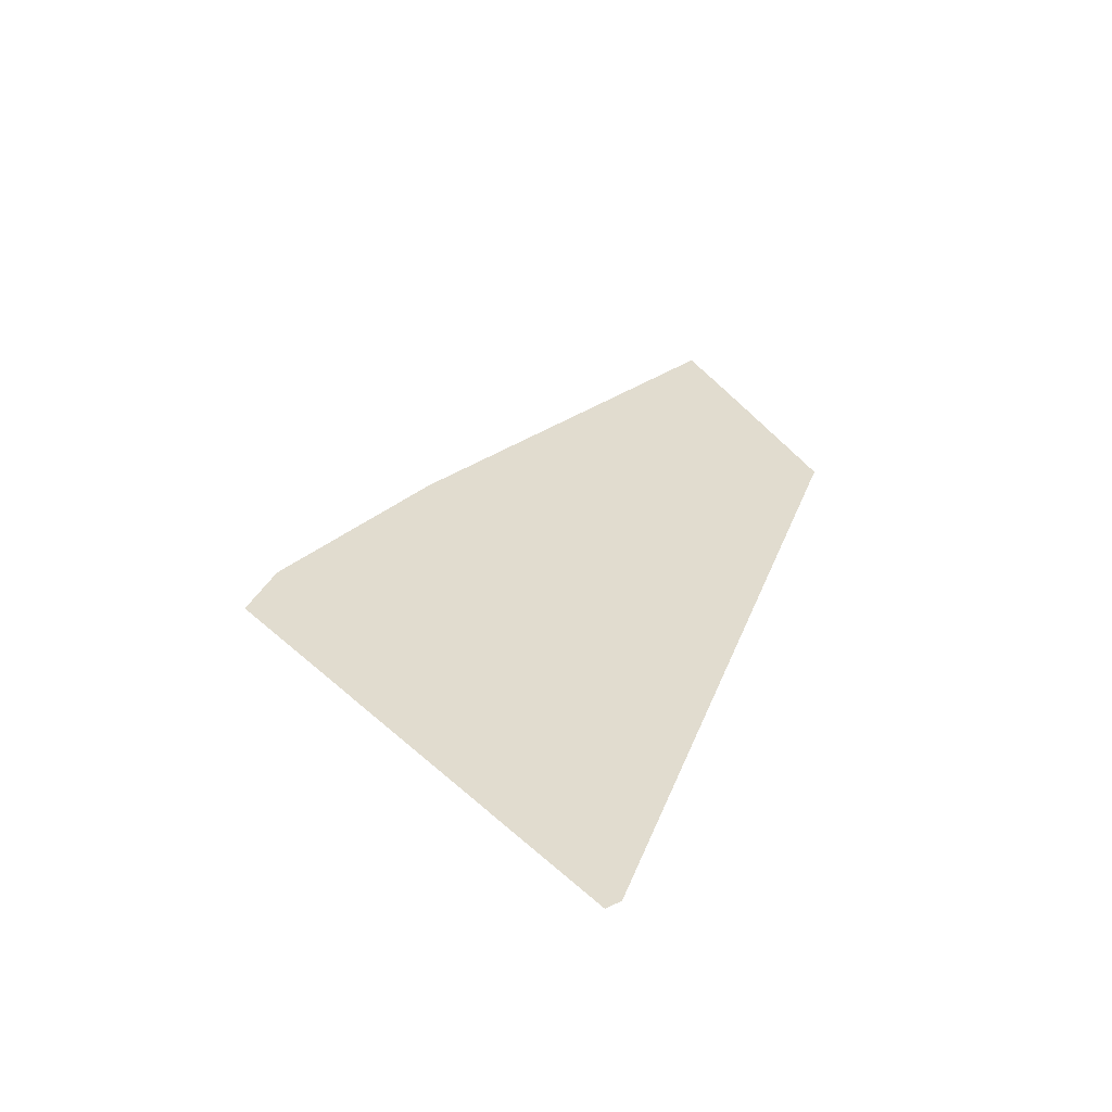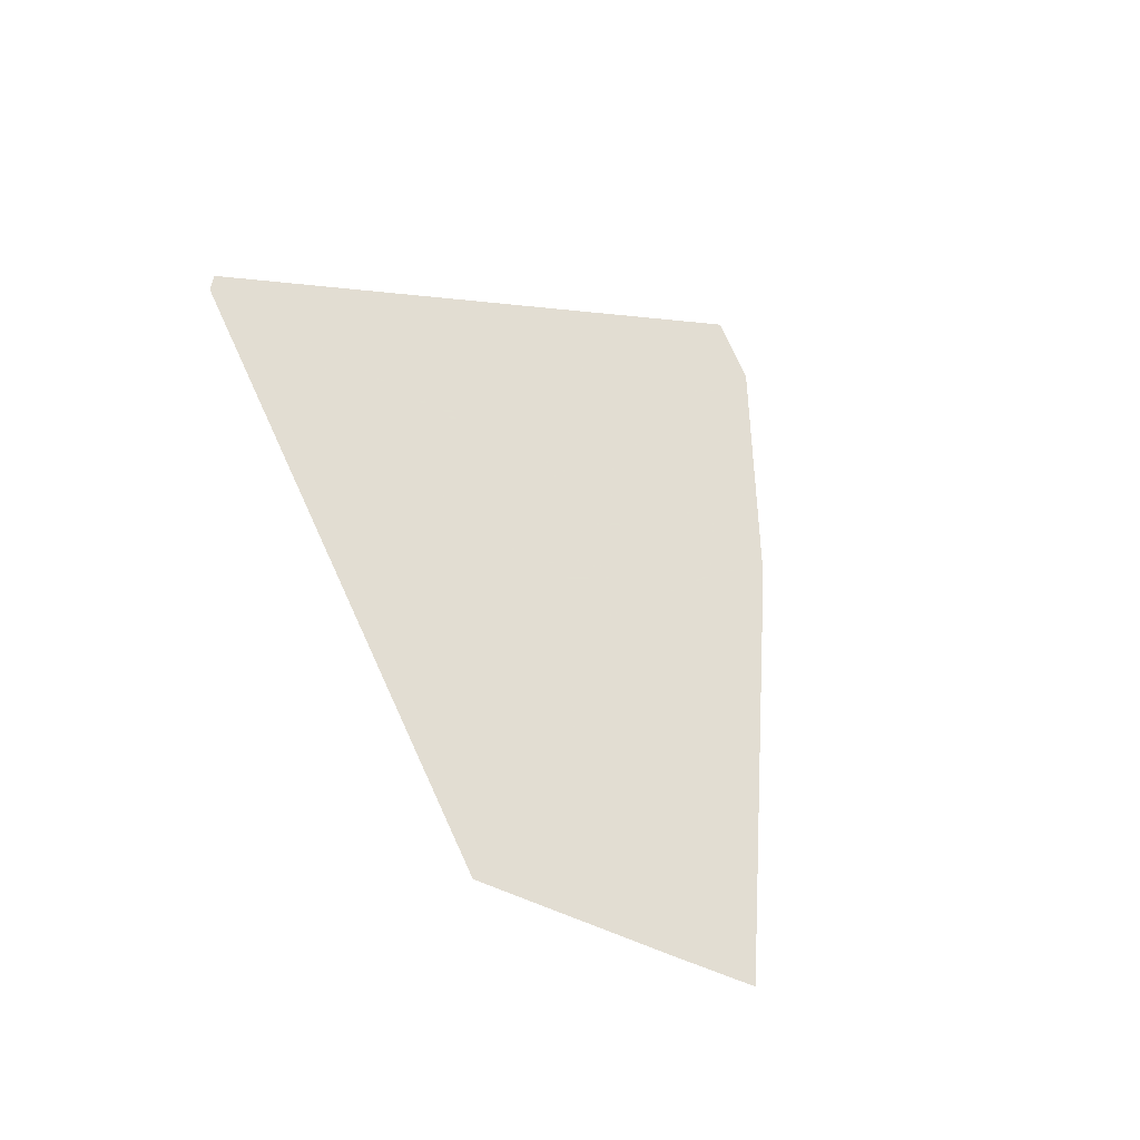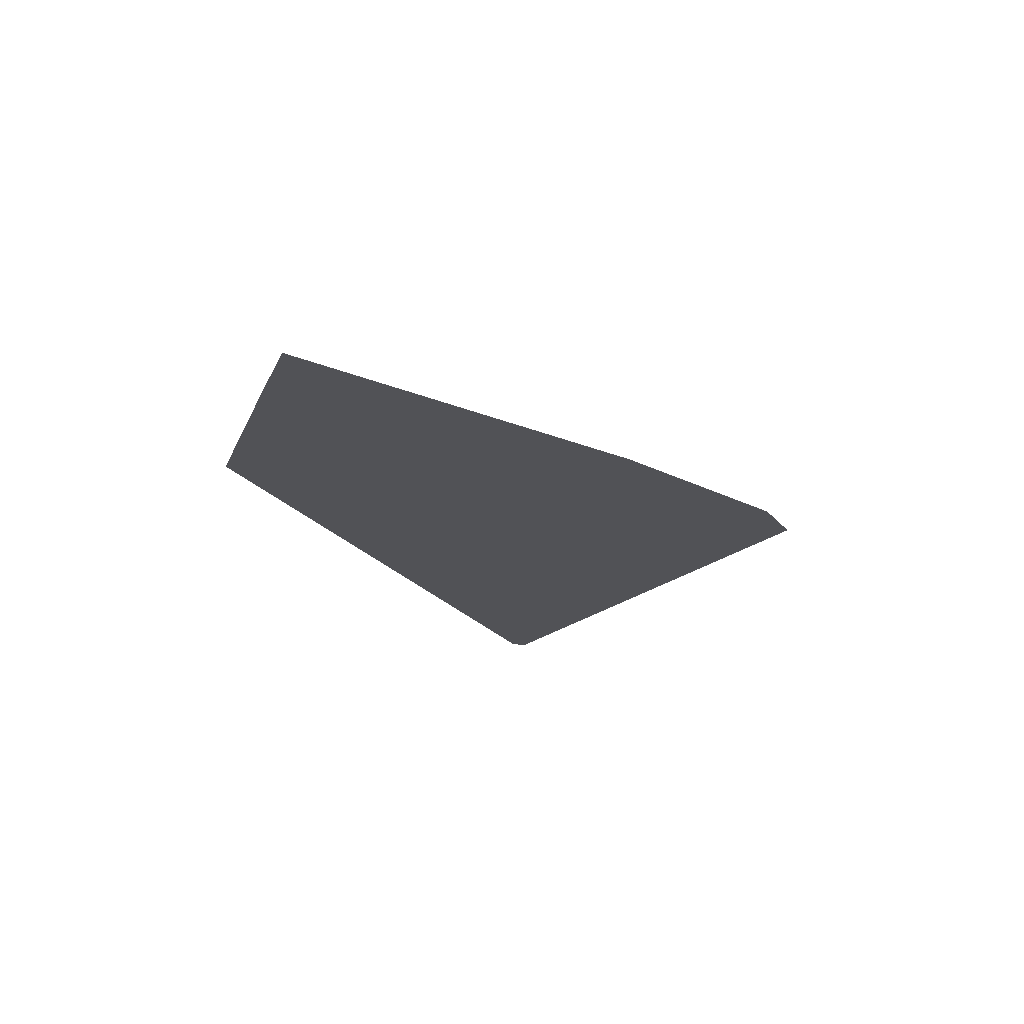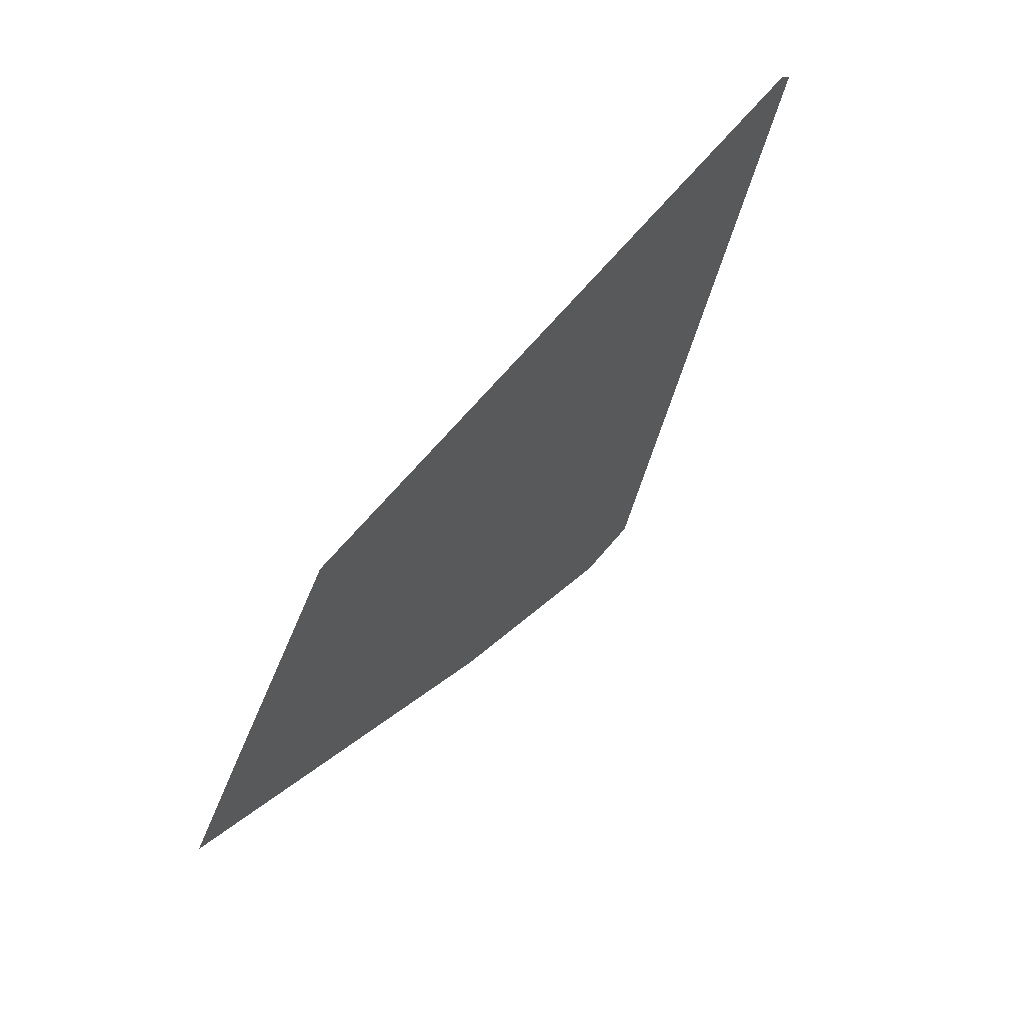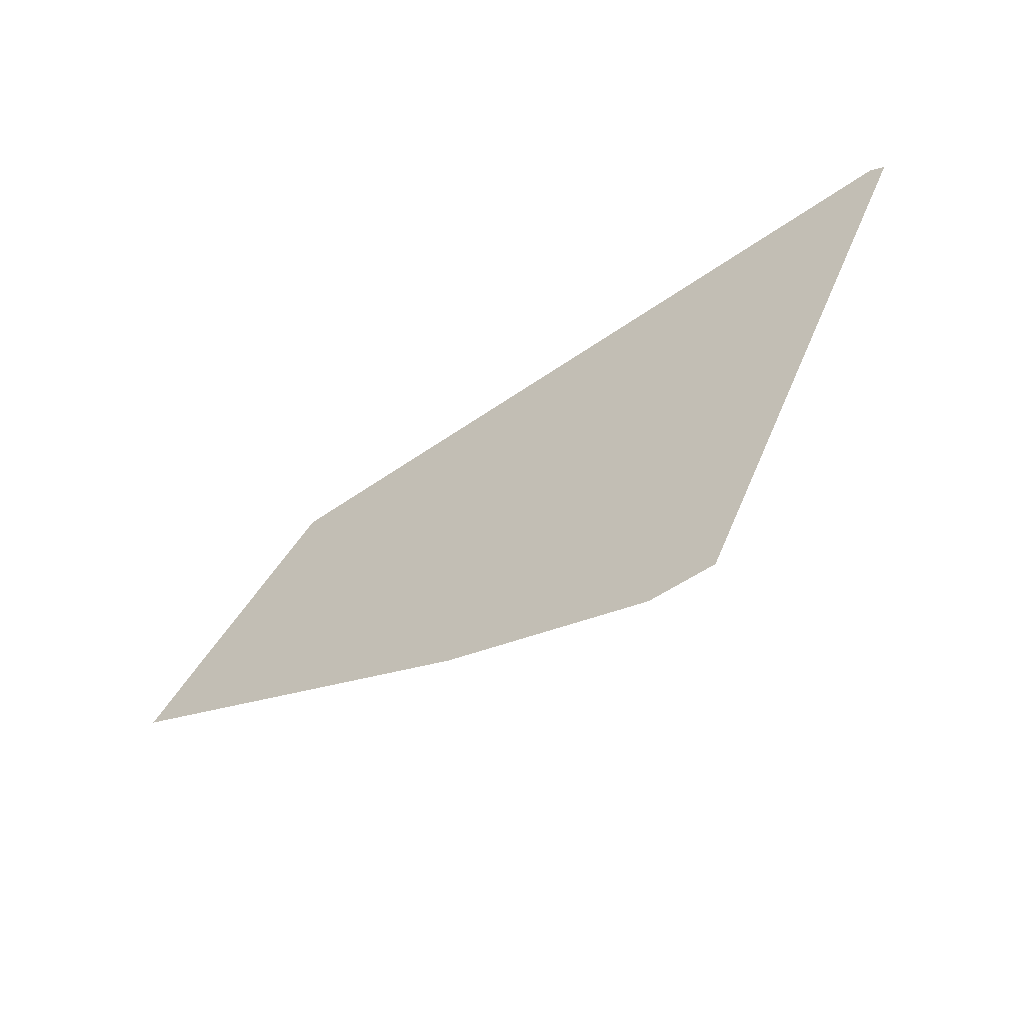
<metadata>
{"format":"obj","ext":"obj","renderer":"f3d","projection":"perspective","resolution":1024,"background":"white","views":[{"elev":34.4,"azim":113.5,"up":"+Z"},{"elev":68.1,"azim":-110.3,"up":"+Z"},{"elev":-21.3,"azim":-60.2,"up":"+Z"},{"elev":52.6,"azim":-52.6,"up":"+Y"},{"elev":-55.4,"azim":34.3,"up":"+Y"}]}
</metadata>
<code>
v -16.83 -6.879 0
v -17.04 -6.391 0
v -16.98 -7.225 0
v -7.522 0.1386 0
v -6.962 -0.6245 0
v -4.679 2.831 0
v -16.68 -6.554 0
v -9.275 -3.594 0
v -11.84 -2.4 0
v -12.32 -3.424 0
v -15.17 -4.777 0
v -13.6 -6.194 0
v -12.67 -4.177 0
v -12.38 -10.05 0
v -10.51 -10.91 0
v -12.37 -10.04 0
v -16.56 -6.285 0
v -14.12 -9.18 0
v -17.86 -9.175 0
v -12.68 -9.895 0
v -17.54 -7.489 0
v -17.3 0.1549 0
v -13.15 0.5294 0
v -11.45 -0.2718 0
v -12.83 1.205 0
v -17.18 -7.665 0
v -16.94 -7.784 0
v -16.73 -7.318 0
v -31.49 8.391 0
v -30.85 9.123 0
v -35.98 3.324 0
v -16.07 -5.195 0
v -16.17 -5.145 0
v -16.56 -6.961 0
v -11.13 5.802 0
v -11.43 5.943 0
v -11.59 5.576 0
v -16.3 -6.403 0
v -12.29 1.689 0
v -12.15 2.588 0
v -12.53 1.813 0
v -9.17 -3.37 0
v -11.29 5.438 0
v -11.74 -2.169 0
v -8.861 -2.711 0
v -10.1 4.878 0
v -8.597 4.636 0
v -10.75 5.628 0
v -11.43 -1.508 0
v -8.506 -7.564 0
v -8.388 -7.308 0
v -8.39 -7.307 0
v -7.906 -3.962 0
v -8.869 -3.511 0
v -8.026 -4.174 0
v -8.878 -7.376 0
v -9.314 -8.321 0
v -7.766 -5.957 0
v -13.4 -6.371 0
v -15.8 -5.315 0
v -13.63 -6.263 0
v -12.26 -1.925 0
v -12.37 -2.155 0
v -12.78 -2.987 0
v -9.997 -5.002 0
v -9.783 -4.673 0
v -11.11 0.4118 0
v -8.765 -7.129 0
v -8.149 -5.793 0
v -8.79 -5.518 0
v -4.39 2.698 0
v -4.183 2.602 0
v 10.17 14.63 0
v -8.39 -1.71 0
v -10.97 -0.4984 0
v -9.68 -4.737 0
v -8.059 -1.005 0
v -9.006 -3.719 0
v -10.55 0.4149 0
v -10.65 0.1952 0
v -7.949 -0.7694 0
v -7.858 -0.5755 0
v -8.464 -2.897 0
v -10.4 0.7253 0
v -7.847 -1.965 0
v -9.947 -5.023 0
v -12.73 1.409 0
v -11.01 0.6262 0
v -5.659 -8.601 0
v -5.191 -7.53 0
v -7.855 -7.56 0
v -7.412 -1.305 0
v -7.208 -6.196 0
v -5.017 -7.134 0
v -7.407 -1.298 0
v -4.45 -5.837 0
v -7.264 -1.082 0
v -8.112 -5.713 0
v -7.137 -4.599 0
v -7.653 -4.362 0
v -8.695 -5.35 0
v -6.756 -4.5 0
v -4.348 -5.604 0
v -3.959 -4.713 0
v -6.188 -9.812 0
v -6.368 -11.01 0
v -5.825 -9.985 0
v -1.489 -7.201 0
v 10.97 14.11 0
v -3.177 -2.926 0
v -5.726 -2.307 0
v -3.852 -8.363 0
v -3.545 -7.764 0
v -7.545 -3.327 0
v -4.805 -9.429 0
v -5.378 -9.14 0
v -6.998 -2.364 0
v -2.918 -6.543 0
v -7.241 -3.469 0
v -7.546 -4.13 0
v -3.793 -6.14 0
v -4.691 -7.841 0
v -6.604 -1.67 0
v -2.793 -6.3 0
v -3.424 -5.442 0
v -6.425 -1.355 0
v -6.472 -1.439 0
v -6.946 -11.39 0
v -9.304 -9.919 0
v -9.472 -10.28 0
v -28.59 11.7 0
v -15.76 -4.245 0
v -15.44 -4.529 0
v -14.8 -3.138 0
v -17.31 -7.957 0
v -35.99 3.31 0
v -38.92 -0.07717 0
v -16.91 -6.121 0
v -14.55 -1.143 0
v -14.44 -0.9062 0
v -14.47 -0.8906 0
v -4.304 -9.243 0
v -2.487 -12.8 0
v -4.447 -7.378 0
v -6.863 -4.726 0
v -8.24 -5.633 0
v -7.618 -6.02 0
v -7.496 -6.072 0
v -5.801 -8.927 0
v -7.755 -5.935 0
v -7.504 -6.091 0
v -8.133 -7.428 0
v -8.256 -7.69 0
v -5.206 -8.815 0
v -4.483 -9.592 0
v -6.219 -9.797 0
v -9.506 -6.778 0
v -10.59 -6.264 0
v -11.15 -7.445 0
v -8.937 -8.5 0
v -4.909 -10.42 0
v -8.692 -8.617 0
v -5.071 -10.74 0
v -9.206 -9.71 0
v -6.704 -10.86 0
v -9.541 -9.811 0
v -11.47 -8.117 0
v -9.921 -9.637 0
v -9.823 -9.427 0
v -11.78 -8.787 0
v -5.433 -11.44 0
v -6.187 -12.91 0
v -12.57 3.275 0
v -13.77 2.446 0
v -13.08 2.094 0
v -9.444 -9.601 0
v -6.713 -12.66 0
v -7.146 -12.49 0
v -7.136 -12.47 0
v -7.394 -12.37 0
v -9.702 -10.18 0
v -10.12 -11.09 0
v -9.904 -11.19 0
v -12.65 -9.747 0
v -12.54 -8.84 0
v -10.85 0.9535 0
v -7.648 -4.35 0
v -7.032 -4.371 0
v -6.443 -1.745 0
v -5.982 -1.958 0
v -6.305 -1.519 0
v -6.474 -1.442 0
v -6.778 -2.468 0
v -6.343 -1.527 0
v -6.326 -1.49 0
v -5.637 -2.118 0
v -5.813 -1.736 0
v -5.928 -1.984 0
v -5.942 -2.014 0
v -5.52 -1.869 0
v -6.33 -1.503 0
v -6.332 -1.502 0
v -6.332 -1.507 0
v -6.333 -1.506 0
v -6.31 -1.512 0
v -6.325 -1.492 0
v -10.09 -10 0
v -11.91 -9.064 0
v -11.92 -9.066 0
v -4.441 2.109 0
v -4.296 2.386 0
v -3.873 2.459 0
v -12.96 -8.251 0
v -11.67 -8.544 0
v -11.97 -9.177 0
v -11.97 -9.177 0
v -9.812 -9.402 0
v -10.92 5.262 0
v -13.96 -1.129 0
v -14.24 -0.9973 0
v -14.35 -1.235 0
v -11.43 -1.508 0
v -11.92 -9.066 0
v -12.3 -9.879 0
v -16.43 -6.669 0
v -16.01 -6.857 0
v -15.42 -2.836 0
v -15.97 -4.049 0
v -15.38 -2.855 0
v -14.61 -1.261 0
v -14.14 -1.704 0
v -14 -1.399 0
v -13.27 1.656 0
v -13.21 1.629 0
v -11.91 -9.064 0
v -11.94 -1.271 0
v -12.88 1.993 0
v -13.64 -0.474 0
v -13.46 0.6745 0
v -13.05 1.557 0
v -13.15 1.354 0
v -13.08 1.569 0
v -13.63 0.7544 0
v -13.31 1.428 0
v -16.42 -5.034 0
v -13.93 -0.3372 0
v -13.89 -1.162 0
v -15.52 -0.3987 0
v -14.97 -0.9154 0
v -15.34 -0.568 0
v -15.84 -2.629 0
v -14.81 -1.678 0
v -14.44 -1.421 0
v -14.12 -0.2507 0
v -14.43 -0.9034 0
v -16.6 -0.1017 0
v -16.13 -3.907 0
v -9.707 -10.17 0
v -15.16 -2.963 0
f 1 2 3
f 4 5 6
f 7 2 1
f 8 9 10
f 11 12 13
f 14 15 16
f 17 2 7
f 18 19 20
f 21 2 22
f 23 24 25
f 21 26 3
f 3 27 28
f 29 30 31
f 32 33 17
f 34 1 28
f 7 1 34
f 35 36 37
f 17 7 38
f 39 40 41
f 8 42 9
f 43 35 37
f 9 42 44
f 42 45 44
f 46 47 48
f 49 44 45
f 50 51 52
f 53 54 55
f 56 57 50
f 52 51 58
f 59 13 12
f 11 60 61
f 62 63 9
f 64 13 10
f 62 9 44
f 10 65 66
f 24 67 25
f 8 10 66
f 68 69 70
f 71 72 73
f 49 45 74
f 6 71 73
f 49 74 75
f 66 76 8
f 74 77 75
f 8 76 78
f 77 79 80
f 42 8 78
f 81 79 77
f 54 42 78
f 82 79 81
f 83 45 54
f 84 79 82
f 83 74 45
f 84 82 4
f 83 85 74
f 84 4 47
f 74 85 77
f 86 76 66
f 87 88 39
f 45 42 54
f 89 90 91
f 85 92 77
f 93 90 94
f 92 95 77
f 88 87 67
f 95 81 77
f 96 93 94
f 97 81 95
f 98 99 100
f 82 81 97
f 70 101 76
f 82 97 5
f 55 54 78
f 82 5 4
f 102 103 104
f 47 6 73
f 47 4 6
f 105 106 107
f 108 109 110
f 111 104 110
f 112 108 113
f 53 114 83
f 115 116 107
f 117 85 114
f 113 108 118
f 119 114 120
f 121 113 118
f 92 85 117
f 122 90 89
f 92 117 123
f 124 108 110
f 123 97 95
f 103 121 125
f 126 97 127
f 125 121 124
f 128 129 130
f 36 73 131
f 132 133 134
f 135 21 19
f 136 31 137
f 19 21 137
f 30 131 31
f 138 17 33
f 136 21 22
f 139 140 141
f 142 143 112
f 143 109 108
f 96 121 103
f 121 96 144
f 124 121 118
f 96 94 144
f 96 145 93
f 96 103 145
f 101 70 146
f 102 104 111
f 147 148 145
f 114 85 83
f 90 122 144
f 116 149 105
f 121 144 113
f 94 90 144
f 99 150 145
f 148 151 93
f 145 148 93
f 89 91 149
f 69 58 150
f 147 51 151
f 150 58 147
f 69 52 58
f 146 69 98
f 91 152 153
f 86 70 76
f 152 51 50
f 66 65 86
f 10 13 65
f 144 122 113
f 122 154 112
f 154 122 89
f 112 113 122
f 147 151 148
f 147 58 51
f 145 150 147
f 99 98 150
f 146 98 100
f 69 150 98
f 101 146 100
f 70 69 146
f 55 101 100
f 78 76 101
f 115 142 154
f 155 143 142
f 149 154 89
f 142 112 154
f 156 105 149
f 70 86 157
f 151 152 91
f 56 52 68
f 151 51 152
f 86 65 158
f 68 52 69
f 159 157 158
f 157 68 70
f 153 50 160
f 158 157 86
f 158 13 59
f 13 158 65
f 12 61 59
f 161 155 115
f 161 143 155
f 142 115 155
f 154 149 116
f 107 116 105
f 115 154 116
f 153 152 50
f 68 157 56
f 149 153 162
f 153 149 91
f 160 162 153
f 50 52 56
f 107 161 115
f 163 143 161
f 156 162 164
f 128 165 129
f 162 156 149
f 130 129 166
f 157 57 56
f 167 159 59
f 159 57 157
f 168 169 170
f 59 159 158
f 171 172 143
f 173 174 175
f 176 169 166
f 143 108 112
f 106 177 171
f 178 172 177
f 106 179 177
f 19 172 178
f 179 180 178
f 19 178 180
f 181 182 183
f 19 180 183
f 184 185 18
f 19 183 182
f 183 130 181
f 19 182 15
f 84 47 186
f 20 19 14
f 101 55 78
f 53 83 54
f 100 187 55
f 188 99 145
f 55 187 53
f 188 145 102
f 119 117 114
f 123 95 92
f 189 190 191
f 192 97 123
f 117 193 123
f 127 97 192
f 194 189 191
f 195 126 127
f 104 125 110
f 118 108 124
f 110 125 124
f 104 103 125
f 196 197 198
f 199 190 193
f 196 200 197
f 201 202 203
f 199 196 198
f 202 204 203
f 198 197 190
f 126 5 97
f 201 205 206
f 191 190 197
f 202 201 206
f 207 208 209
f 194 123 189
f 210 211 71
f 199 198 190
f 199 111 196
f 207 168 208
f 79 84 88
f 205 197 206
f 205 191 197
f 195 202 206
f 194 192 123
f 127 202 195
f 127 192 204
f 53 187 120
f 100 99 187
f 53 120 114
f 187 99 188
f 188 119 120
f 193 117 119
f 212 197 200
f 213 170 214
f 193 189 123
f 193 190 189
f 80 88 67
f 204 192 194
f 203 204 194
f 202 127 204
f 5 71 6
f 72 212 73
f 126 71 5
f 195 71 126
f 212 109 73
f 205 201 203
f 71 195 210
f 206 210 195
f 210 206 197
f 211 72 71
f 211 210 212
f 107 106 163
f 177 172 171
f 163 106 171
f 105 156 165
f 105 165 106
f 128 130 180
f 156 164 165
f 162 160 176
f 162 176 164
f 215 209 216
f 160 217 176
f 217 167 214
f 211 212 72
f 110 109 212
f 186 46 40
f 47 73 48
f 80 79 88
f 48 73 35
f 37 36 131
f 35 73 36
f 35 43 48
f 186 47 46
f 46 218 40
f 46 48 218
f 173 43 37
f 218 48 43
f 219 220 221
f 38 59 61
f 131 174 37
f 222 44 49
f 20 14 16
f 19 15 14
f 216 223 185
f 20 224 184
f 216 209 223
f 16 15 224
f 26 27 3
f 26 135 27
f 137 21 136
f 135 26 21
f 3 28 1
f 27 18 28
f 186 40 39
f 225 7 34
f 38 225 226
f 38 7 225
f 227 228 229
f 60 17 38
f 12 11 61
f 32 17 60
f 134 133 11
f 32 60 133
f 64 134 13
f 139 230 221
f 63 231 64
f 22 29 31
f 63 232 231
f 38 61 60
f 41 87 39
f 233 234 175
f 208 168 170
f 208 235 223
f 184 18 20
f 235 185 223
f 84 186 88
f 185 28 18
f 34 226 225
f 28 213 226
f 34 28 226
f 24 23 236
f 40 237 41
f 238 23 239
f 179 128 180
f 22 30 29
f 179 106 128
f 131 30 22
f 177 179 178
f 106 165 128
f 77 80 75
f 88 186 39
f 80 67 75
f 38 214 59
f 240 241 25
f 233 175 174
f 242 241 240
f 23 25 241
f 243 239 244
f 239 23 241
f 138 33 245
f 32 133 132
f 228 245 132
f 33 32 132
f 244 239 241
f 236 62 44
f 174 243 244
f 243 246 239
f 246 219 238
f 246 238 239
f 191 203 194
f 203 191 205
f 237 240 41
f 240 25 87
f 41 240 87
f 237 175 234
f 241 242 244
f 240 237 242
f 242 234 244
f 242 237 234
f 244 233 174
f 244 234 233
f 103 102 145
f 212 200 110
f 187 188 120
f 197 212 210
f 222 236 44
f 247 232 63
f 247 219 232
f 243 174 248
f 131 22 174
f 249 139 141
f 250 251 252
f 220 219 246
f 221 253 232
f 254 255 246
f 237 173 175
f 255 140 220
f 75 222 49
f 236 238 247
f 247 238 219
f 247 62 236
f 254 246 243
f 246 255 220
f 248 254 243
f 248 141 254
f 16 224 20
f 216 185 184
f 18 135 19
f 135 18 27
f 224 216 184
f 224 15 207
f 209 208 223
f 170 185 235
f 141 255 254
f 141 140 255
f 248 250 141
f 248 256 250
f 257 251 22
f 248 174 256
f 136 22 31
f 256 174 22
f 215 207 209
f 15 182 207
f 258 168 207
f 166 169 168
f 176 217 169
f 57 159 167
f 160 57 217
f 160 50 57
f 228 227 257
f 217 57 167
f 134 11 13
f 133 60 11
f 33 132 245
f 251 250 256
f 134 259 132
f 257 245 228
f 132 259 228
f 22 245 257
f 180 130 183
f 37 174 173
f 9 64 10
f 231 134 64
f 9 63 64
f 62 247 63
f 75 24 222
f 23 238 236
f 228 259 229
f 237 43 173
f 252 229 259
f 252 227 229
f 22 251 256
f 257 227 251
f 249 252 230
f 251 227 252
f 253 230 252
f 249 141 250
f 253 221 230
f 221 140 139
f 43 40 218
f 231 232 253
f 139 249 230
f 250 252 249
f 219 221 232
f 220 140 221
f 164 129 165
f 164 176 129
f 258 166 168
f 129 176 166
f 208 170 235
f 169 217 214
f 28 185 213
f 170 213 185
f 214 170 169
f 138 2 17
f 21 3 2
f 22 138 245
f 22 2 138
f 259 253 252
f 253 259 231
f 231 259 134
f 43 237 40
f 258 181 166
f 130 166 181
f 182 258 207
f 182 181 258
f 224 215 216
f 224 207 215
f 107 163 161
f 171 143 163
f 110 196 111
f 110 200 196
f 188 193 119
f 188 199 193
f 199 188 111
f 111 188 102
f 222 24 236
f 75 67 24
f 151 90 93
f 90 151 91
f 67 87 25
f 59 214 167
f 214 38 213
f 213 38 226

</code>
